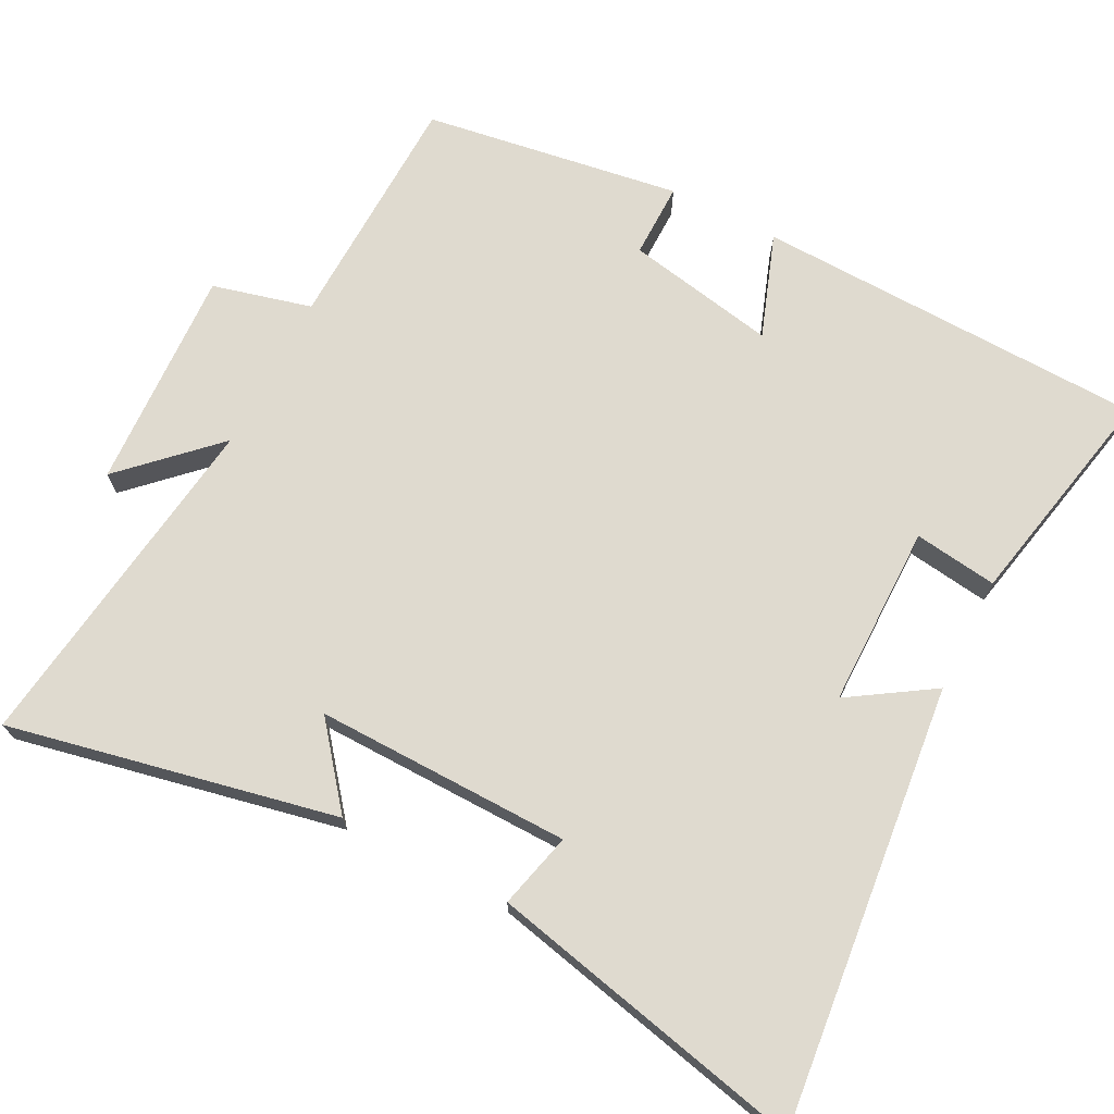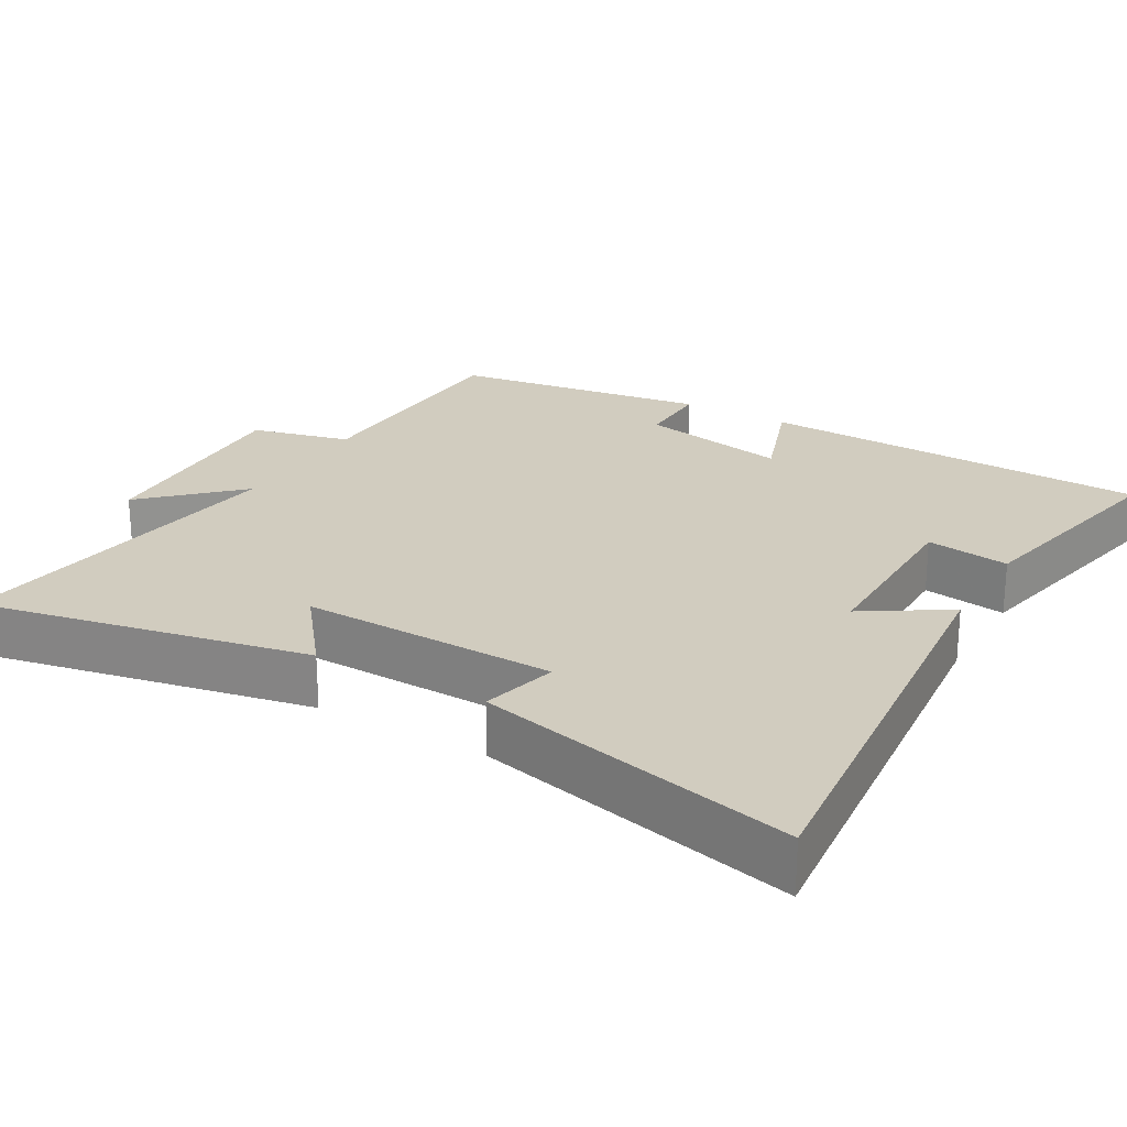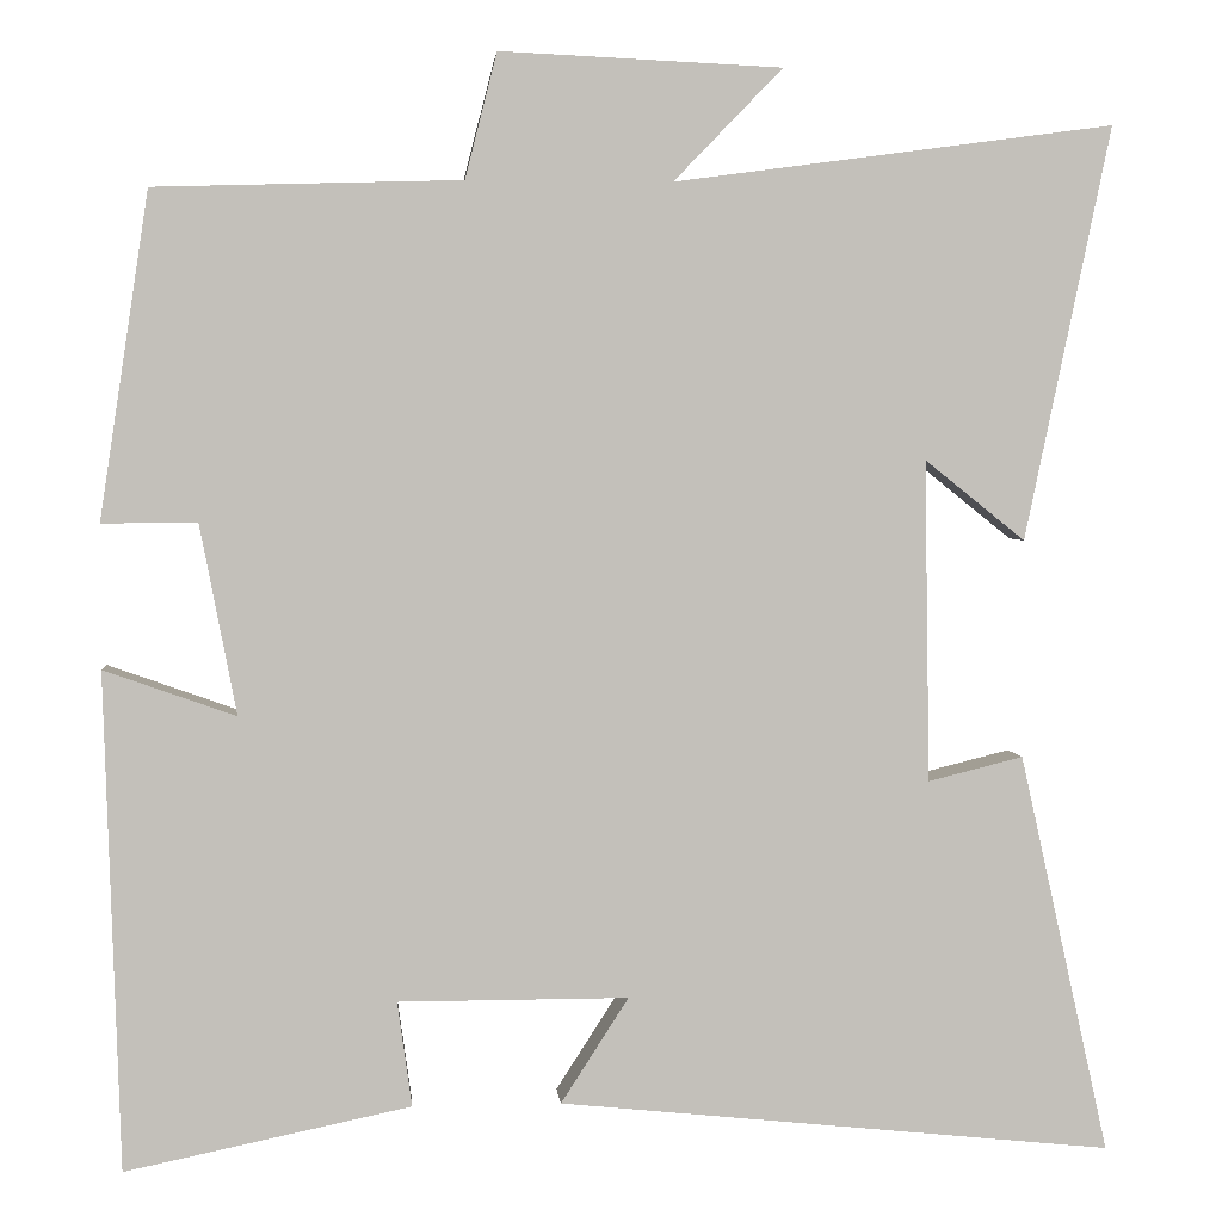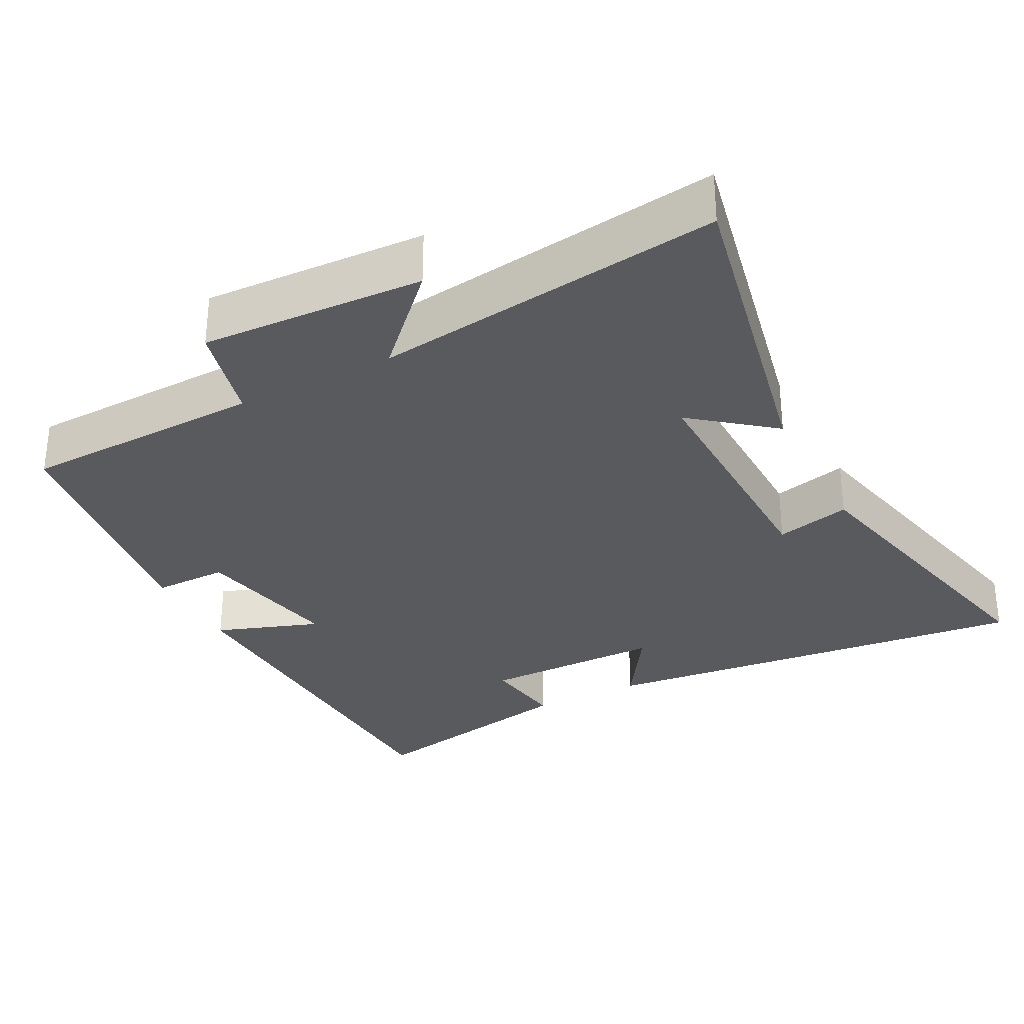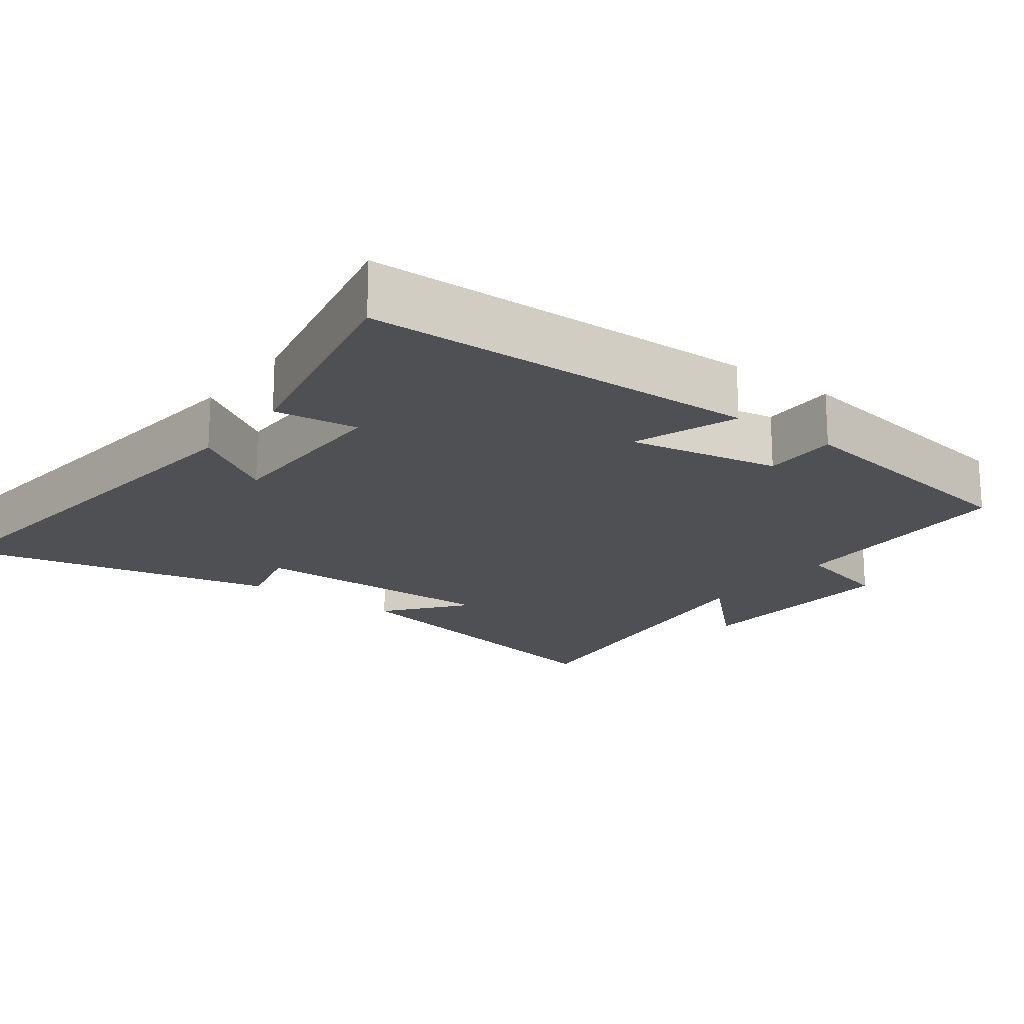
<metadata>
{"format":"obj","ext":"obj","renderer":"f3d","projection":"perspective","resolution":1024,"background":"white","views":[{"elev":70.7,"azim":117.2,"up":"+Y"},{"elev":23.8,"azim":120.3,"up":"+Y"},{"elev":3.3,"azim":-5.2,"up":"+Z"},{"elev":-30.9,"azim":27.5,"up":"+Y"},{"elev":-18.5,"azim":-126.9,"up":"+Y"}]}
</metadata>
<code>
v 0.598 0.07 -0.563
v -0.009 0.07 -0.5
v 0.065 0.07 -0.385
v -0.187 0.07 -0.385
v -0.171 0.07 -0.5
v -0.483 0.07 -0.565
v -0.5 0.07 -0.022
v -0.356 0.07 -0.073
v -0.396 0.07 0.135
v -0.5 0.07 0.134
v -0.446 0.07 0.49
v -0.111 0.07 0.5
v -0.076 0.07 0.637
v 0.232 0.07 0.623
v 0.113 0.07 0.5
v 0.594 0.07 0.565
v 0.5 0.07 0.113
v 0.39 0.07 0.201
v 0.396 0.07 -0.151
v 0.5 0.07 -0.125
v 0.598 0 -0.563
v -0.009 0 -0.5
v 0.065 0 -0.385
v -0.187 0 -0.385
v -0.171 0 -0.5
v -0.483 0 -0.565
v -0.5 0 -0.022
v -0.356 0 -0.073
v -0.396 0 0.135
v -0.5 0 0.134
v -0.446 0 0.49
v -0.111 0 0.5
v -0.076 0 0.637
v 0.232 0 0.623
v 0.113 0 0.5
v 0.594 0 0.565
v 0.5 0 0.113
v 0.39 0 0.201
v 0.396 0 -0.151
v 0.5 0 -0.125
f 1 2 3
f 20 1 3
f 19 20 3
f 18 19 3 4
f 15 16 17 18
f 15 18 4
f 12 13 14 15
f 11 12 15
f 10 11 15
f 9 10 15
f 8 9 15 4
f 6 7 8
f 5 6 8
f 4 5 8
f 23 22 21
f 23 21 40
f 23 40 39
f 24 23 39 38
f 38 37 36 35
f 24 38 35
f 35 34 33 32
f 35 32 31
f 35 31 30
f 35 30 29
f 24 35 29 28
f 28 27 26
f 28 26 25
f 28 25 24
f 1 21 22 2
f 2 22 23 3
f 3 23 24 4
f 4 24 25 5
f 5 25 26 6
f 6 26 27 7
f 7 27 28 8
f 8 28 29 9
f 9 29 30 10
f 10 30 31 11
f 11 31 32 12
f 12 32 33 13
f 13 33 34 14
f 14 34 35 15
f 15 35 36 16
f 16 36 37 17
f 17 37 38 18
f 18 38 39 19
f 19 39 40 20
f 20 40 21 1

</code>
